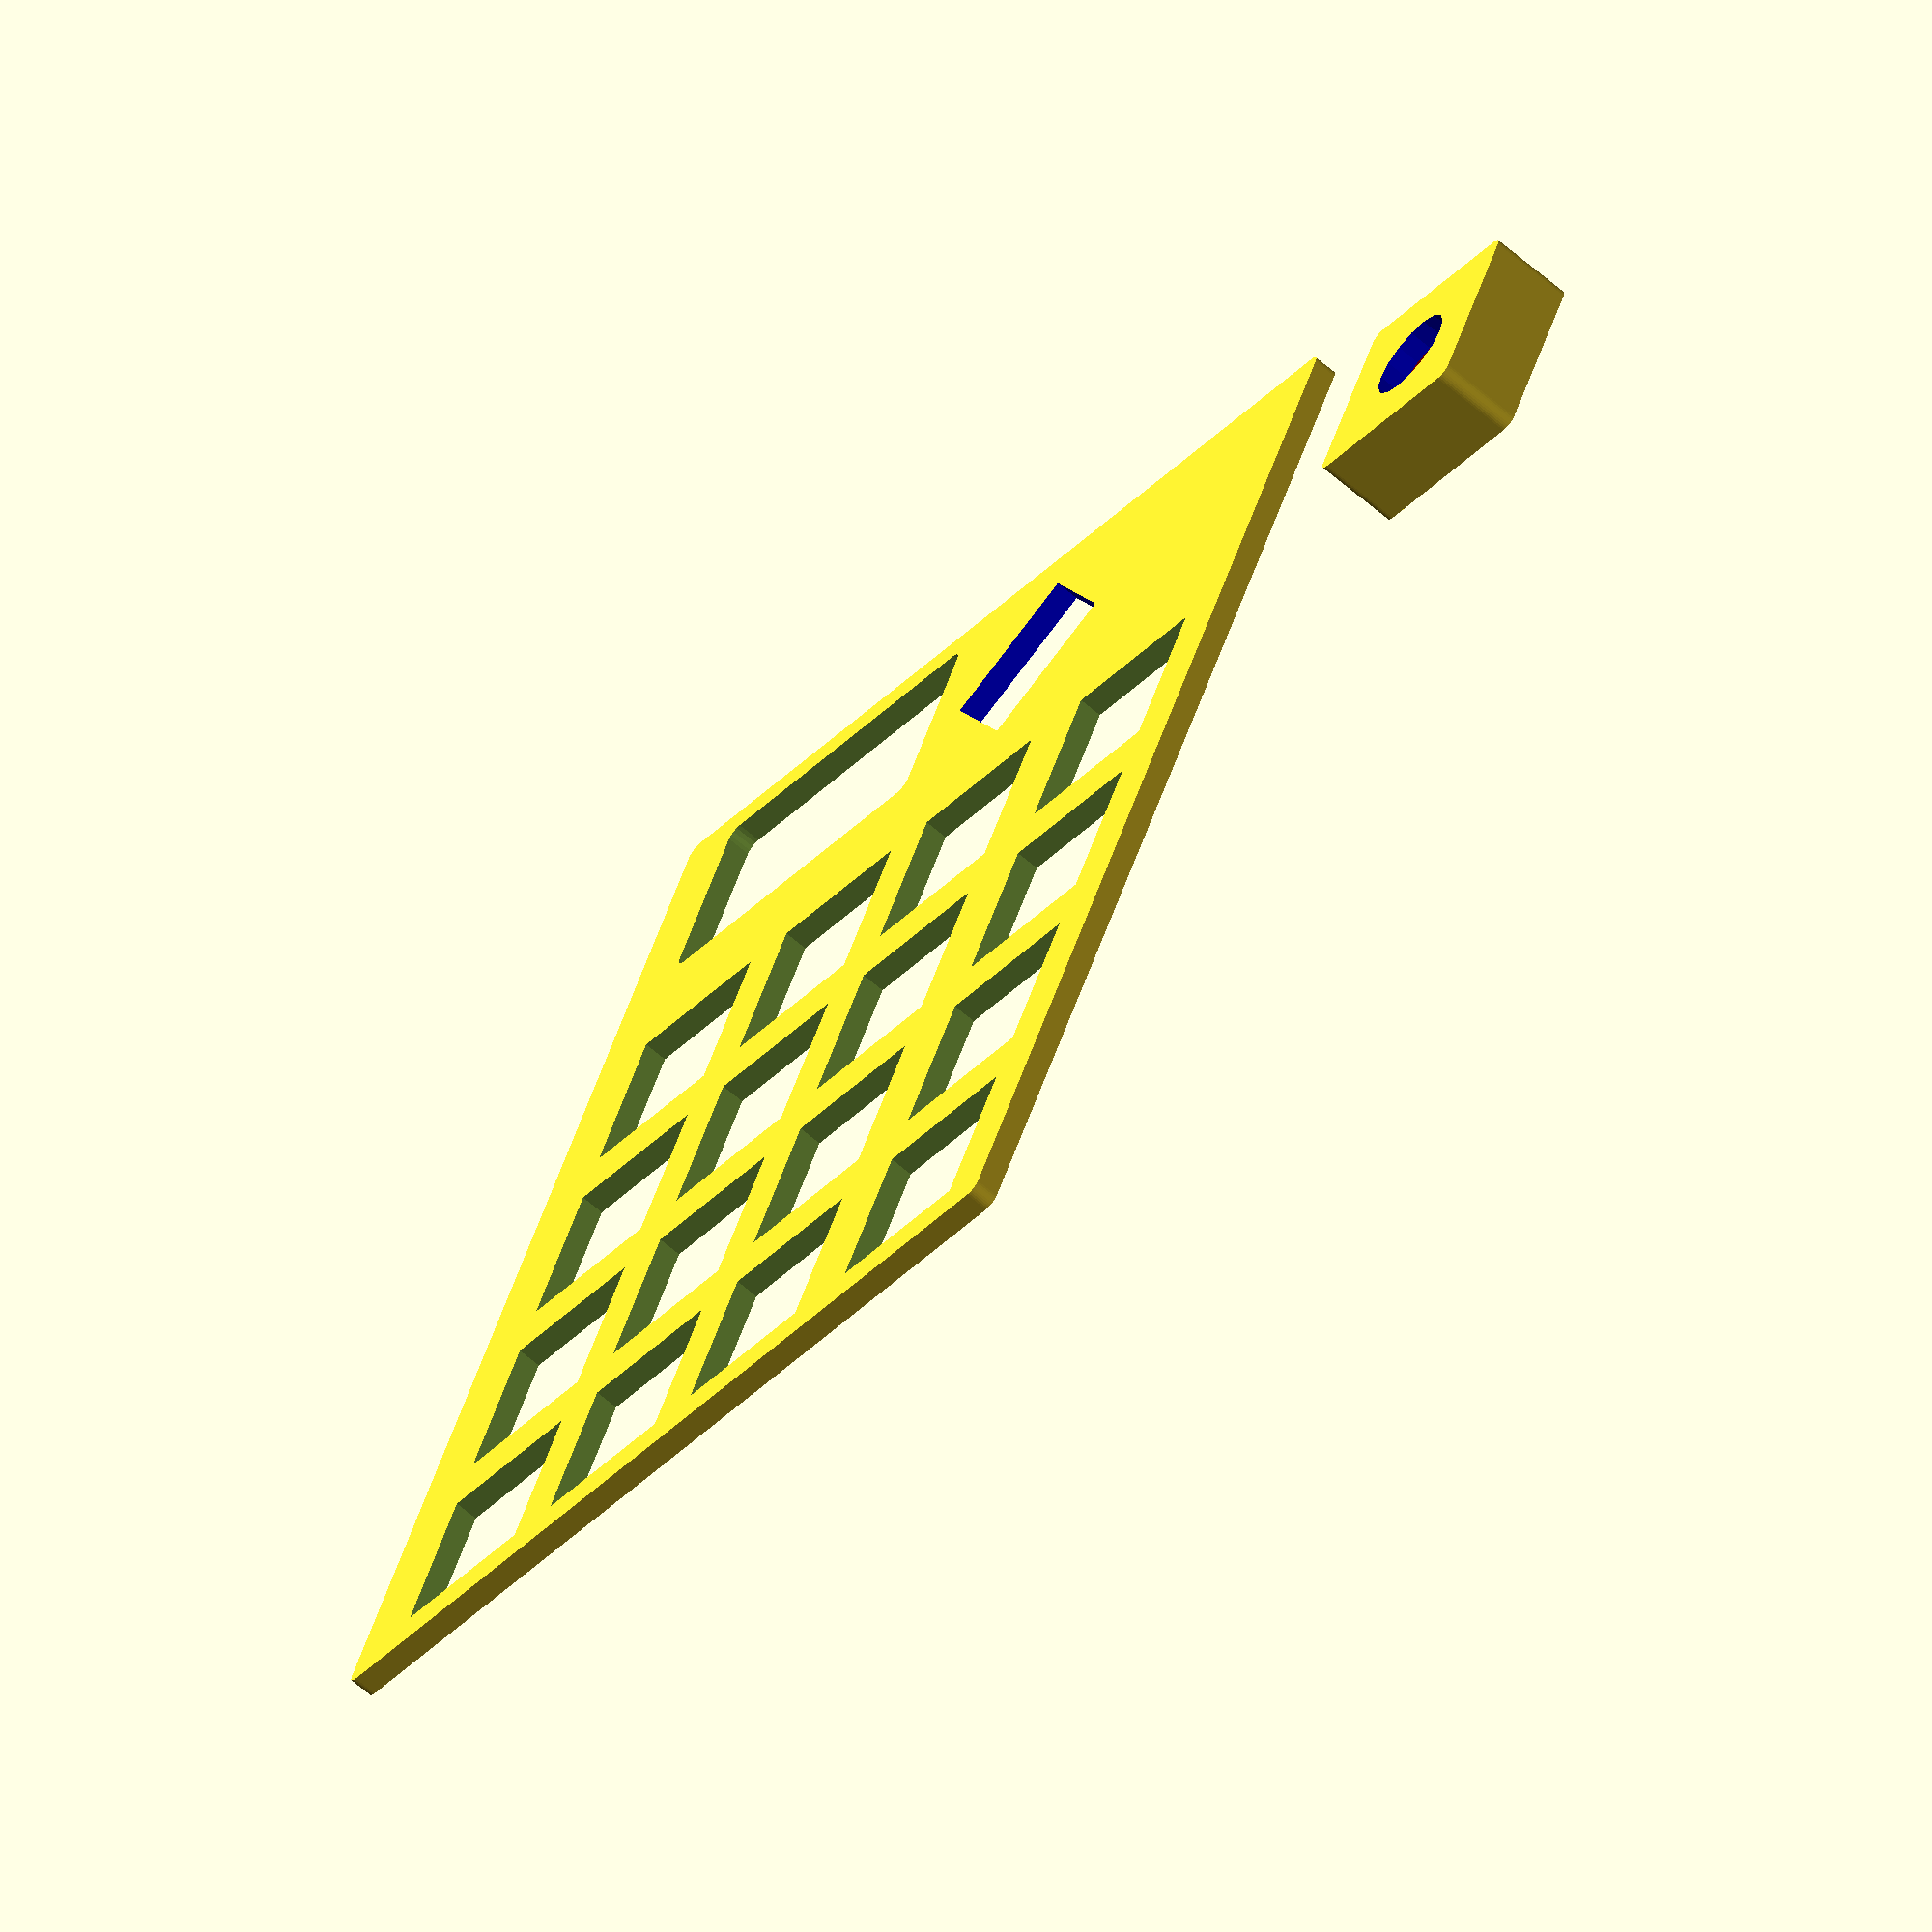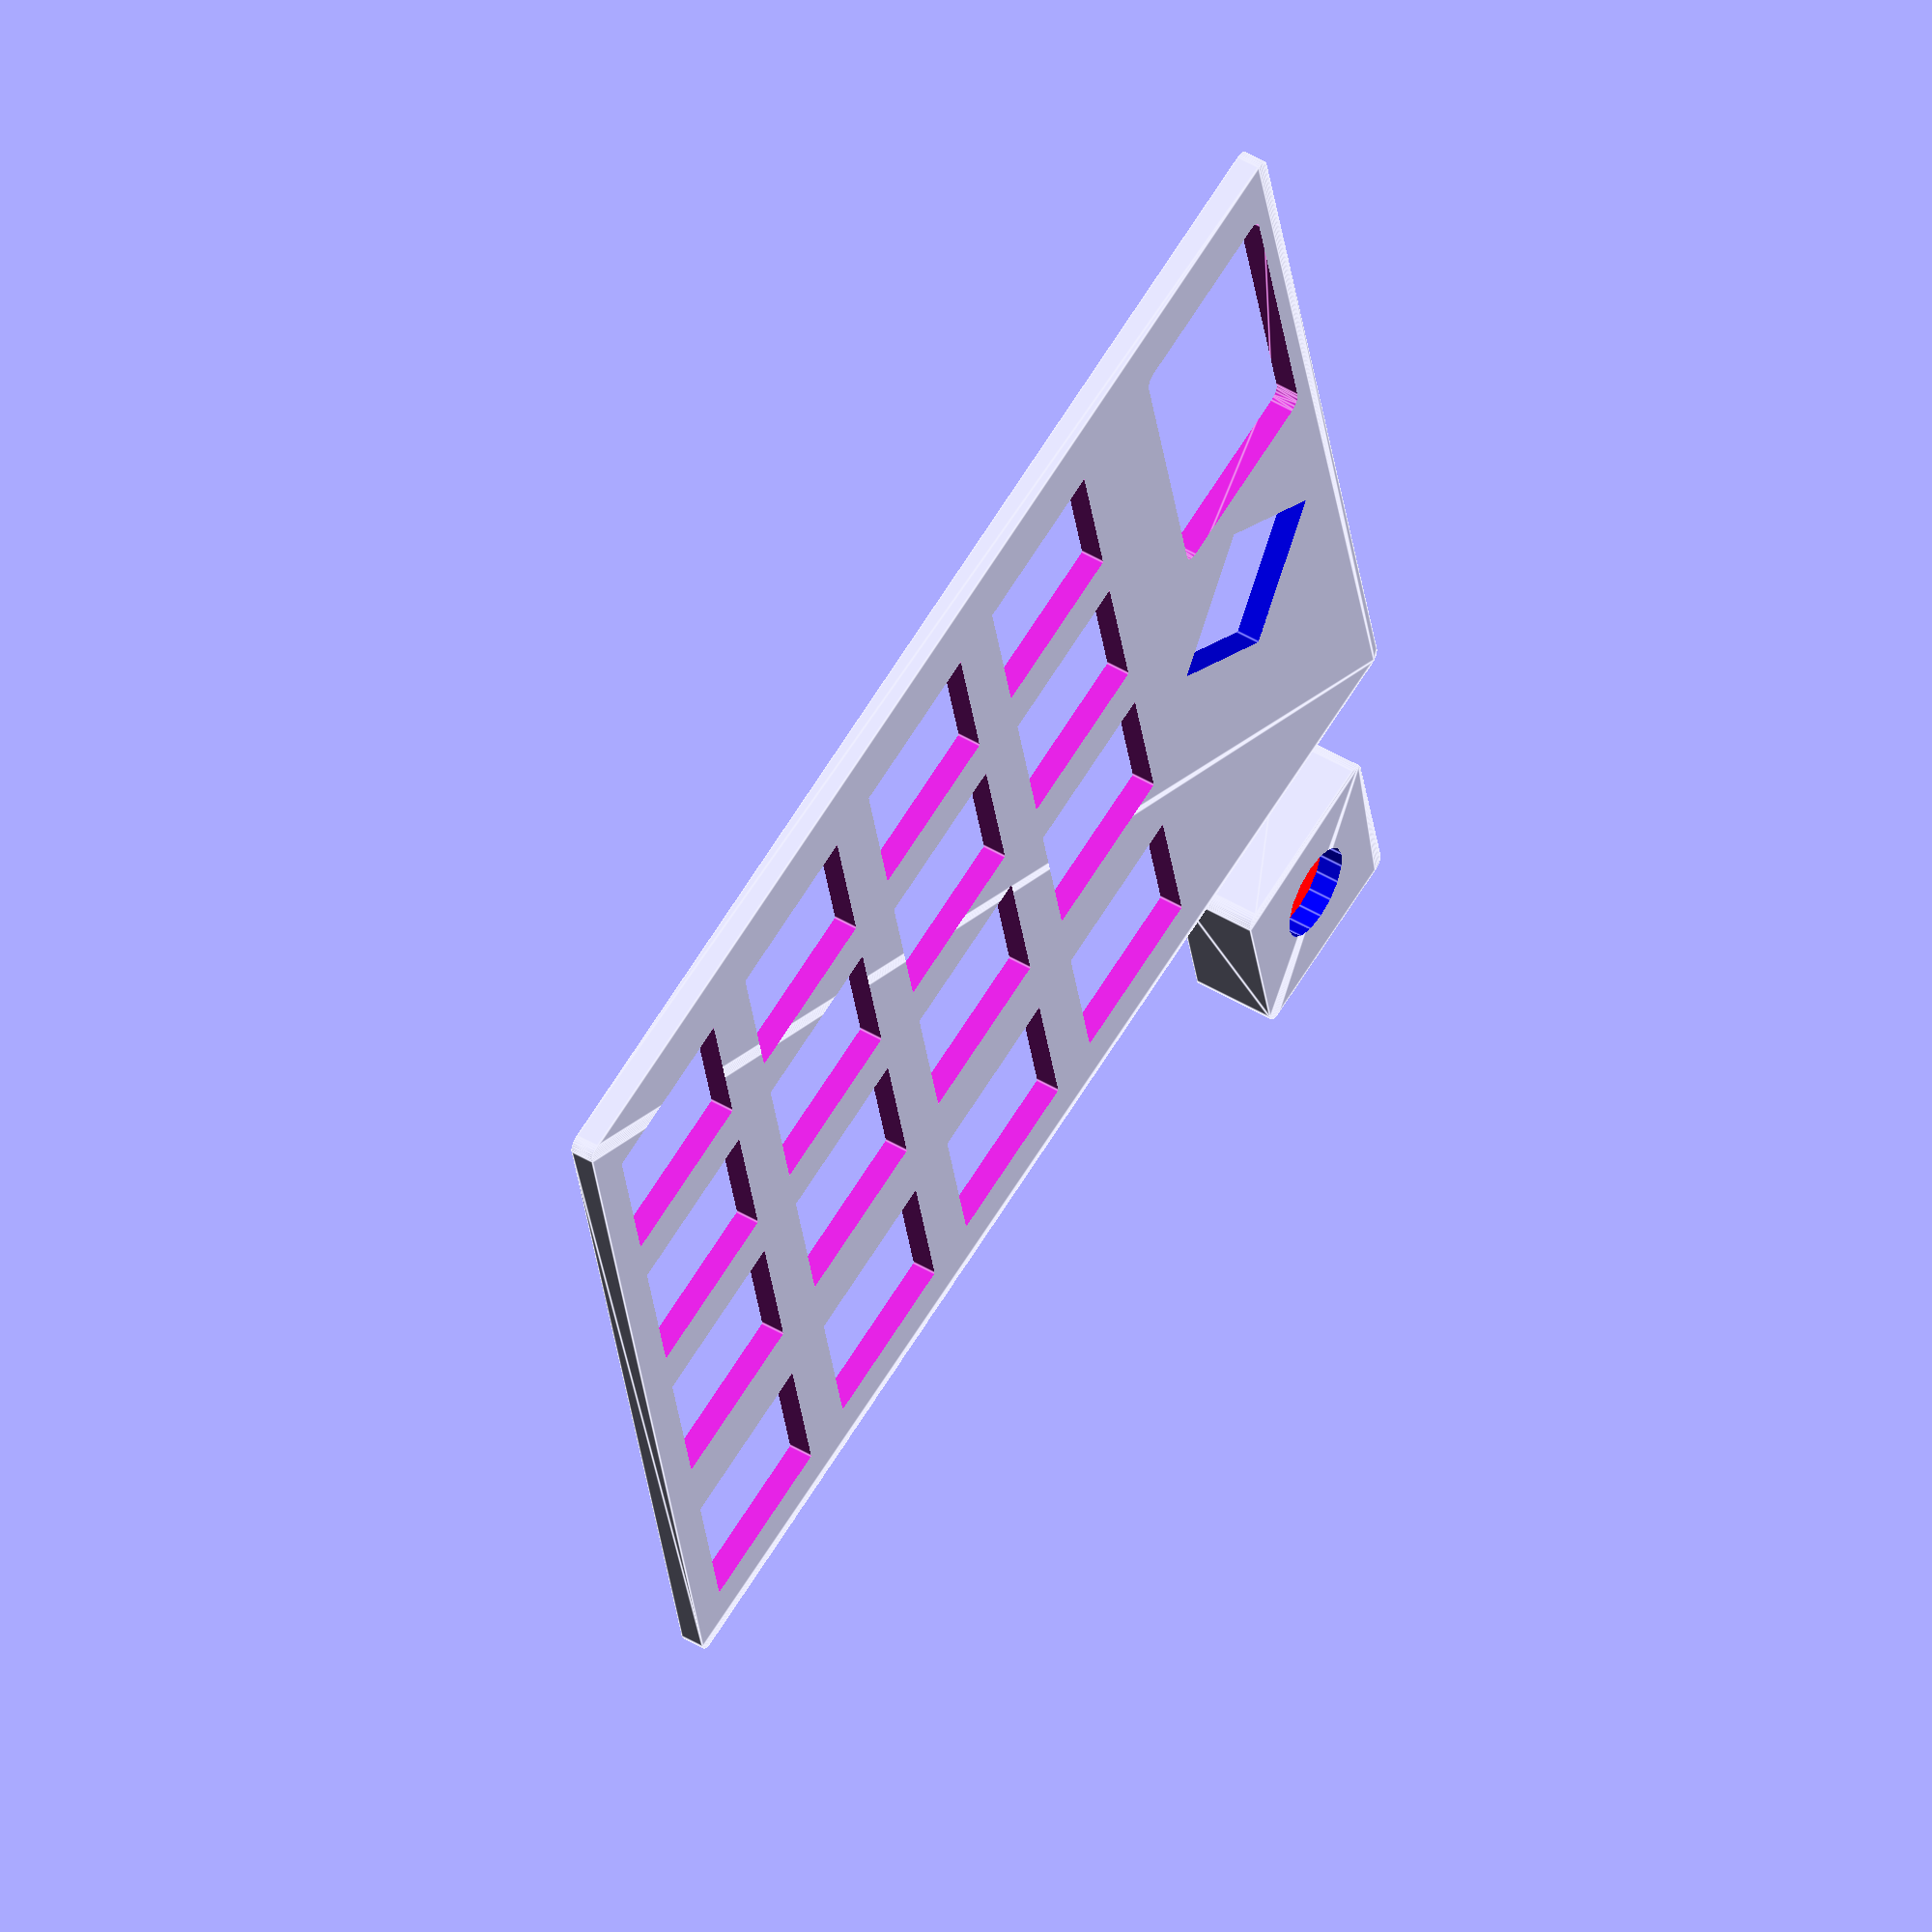
<openscad>
// MacroPad RP2040 Top Cover
// Parametric design for Adafruit MacroPad RP2040 keyboard controller
// Author: Generated for CircuitPython EVM Controller project
// License: MIT

// Cheatsheet: https://openscad.org/cheatsheet/index.html?version=2021.01

// This file is the design for the top cover of a case designed to enclose the 
// Adafruit MacroPad RP2040 hardware module. Tve cover comtains 12 holes for the 
// key switches. The holes are sized to enssure a tight fit for the keys switches
// Key swiicthes are carefully inserted through the top cover holes, the looser
// fitting filler layer in to the keys switches sockes that Adafruit has soldered
// into the board. The cover also completely encloses the Encoder on the PCB.
// The encoder nut and washer is to be removed during assembly and added back
// on top of the shaft cover and used to secure the top cover to the PCB board. 

// =============================================================================
// PARAMETERS
// =============================================================================

// RP2040 PCB parameters
pcb_length = 105;          // RP2040 PCB length (mm)
pcb_width = 60;            // RP2040 PCB width (mm)
pcb_thickness = 1.6;       // Standard PCB thickness (mm)
pcb_clearance = 1;         // Space around PCB (mm)
pcb_height_clearance = 8;  // Space above PCB for components (mm)

// Overall cover dimensions addinh Quad Encoder
qencoder_width = 25;      // Width of Quad Encoder (mm)
cover_length = 105 - 1;   // Total length of cover (mm)  
cover_width = 60 + qencoder_width;         // Total width of cover (mm)
cover_thickness = 2;       // Thickness of top plate (mm)
corner_radius = 1;         // Rounded corner radius (mm)

// Key switch parameters (Cherry MX compatible)
key_switch_size = 14;      // Square hole size for key switches (mm)
key_switch_spacing = 19.05; // Center-to-center spacing (0.75" standard)
key_rows = 4;              // Number of rows
key_cols = 3;              // Number of columns

// Key switch grid positioning (relative to cover center)
keys_offset_x = 0;         // X offset of key grid center
keys_offset_y = -13;     // Y offset of key grid center (negative = toward bottom)

// LCD/OLED display parameters
lcd_width = 31;            // Width of LCD cutout (mm)
lcd_height = 17;           // Height of LCD cutout (mm)
lcd_corner_radius = 1;     // Corner radius for LCD hole
//lcd_offset_x = -11;        // X position relative to center
lcd_offset_x = 11;        // X position relative to center
lcd_offset_y = 41;         // Y position relative to center (positive = toward top)

// Cover base Encoder hole
encoder_hole_size = 13;         // Square hole size for encoder + 1 mm space(mm)
encoder_hole_offset_x = -18.5;   // Hole X position relative to center
encoder_hole_offset_y = 38.5;   // Hole Y position relative to center
encoder_hole_z = 5;             // Hole encoder shaft height

// Rotary encoder parameters and relative to shaft center
encoder_shaft_diameter = 6;
encoder_size = 13;         // Square hole size for encoder + 1 mm space(mm)
//encoder_offset_x = 18.5 ;   // X position relative to center
encoder_offset_x = -48.5 - qencoder_width / 2;   // X position relative to center
encoder_offset_y = 38.5;   // Y position relative to center
encoder_shaft_z = 7;      // Encoder shaft height
encoder_shaft_clearance = 2; // General clearance for 3D printing (mm)

shaft_wall_width= 2;       // 
shaft_corner_radius = 1;   // Corner radius for encoder hole

// Mounting and clearance
wall_thickness = 2;        // Wall thickness for sides (if adding later)
clearance = 0.2;           // General clearance for 3D printing (mm)

// =============================================================================
// MAIN OBJECT
// =============================================================================

difference() {
        
    // Base cover plate
    base_cover();
    
    // Cut out holes for key switches
    key_switch_holes();
    
    // Cut out holes for quad encoders
    quad_encoder_holes();
    
    // Cut out hole for LCD/OLED
    lcd_hole();
    
    base_encoder_hole();

    // Cut out hole for rotary encoder
    encoder_shaft_hole();                        

    // Cut out encoder shaft hole
    encoder_round_hole();
        
}

// Optional: Show key switch positions for reference (comment out for final print)
// %key_switch_positions(); // The % makes it transparent/reference only

// =============================================================================
// MODULES (Functions)
// =============================================================================

// Create the base cover plate with rounded corners
module base_cover() {
    
    union() {
        // Using hull() with corner cylinders to create rounded rectangle
        hull() {
            // Four corner cylinders to create rounded rectangle
            translate([-(cover_width/2 - corner_radius), -(cover_length/2 - corner_radius), 0])
                cylinder(h = cover_thickness, r = corner_radius, $fn = 32);
            
            translate([+(cover_width/2 - corner_radius), -(cover_length/2 - corner_radius), 0])
                cylinder(h = cover_thickness, r = corner_radius, $fn = 32);
            
            translate([+(cover_width/2 - corner_radius), +(cover_length/2 - corner_radius), 0])
                cylinder(h = cover_thickness, r = corner_radius, $fn = 32);
            
            translate([-(cover_width/2 - corner_radius), +(cover_length/2 - corner_radius), 0])
                cylinder(h = cover_thickness, r = corner_radius, $fn = 32);
        }
        
        // Wrap the open encoder shaft
        encoder_shaft_wrap();                        
    }
}

// Create all key switch holes in a 3x4 matrix
module key_switch_holes() {
    // Calculate starting position for grid (top-left key)
    start_x = keys_offset_x - (key_switch_spacing * (key_cols - 1) / 2) + qencoder_width/2 - 3;
    start_y = keys_offset_y + (key_switch_spacing * (key_rows - 1) / 2);
    
    // Create grid of holes
    for (row = [0 : key_rows - 1]) {
        for (col = [0 : key_cols - 1]) {
            translate([
                start_x + (col * key_switch_spacing),
                start_y - (row * key_switch_spacing),
                -0.5  // Extend slightly below surface for clean cut
            ]) {
                // Square hole for key switch
                cube([
                    key_switch_size + clearance,
                    key_switch_size + clearance,
                    cover_thickness + 5
                ], center = true);
            }
        }
    }
}

// Create all quad encoder holes in a 1x4 matrix
module quad_encoder_holes() {
    // Calculate starting position for grid (top-left key)
    key_rows = 4;
    key_cols = 1;

    start_x = keys_offset_x - (key_switch_spacing * (key_cols - 1) / 2) + qencoder_width/2 - 40 - 3;
    start_y = keys_offset_y + (key_switch_spacing * (key_rows - 1) / 2);
    
    // Create grid of holes
    for (row = [0 : key_rows - 1]) {
        for (col = [0 : key_cols - 1]) {
            translate([
                start_x + (col * key_switch_spacing),
                start_y - (row * key_switch_spacing),
                -0.5  // Extend slightly below surface for clean cut
            ]) {
                // Square hole for key switch
                cube([
                    key_switch_size + clearance,
                    key_switch_size + clearance,
                    cover_thickness + 5
                ], center = true);
            }
        }
    }
}


// Create LCD/OLED display hole
module lcd_hole() {
    translate([lcd_offset_x + qencoder_width/2 - 3, lcd_offset_y, -0.5]) {
        // Rounded rectangle hole for LCD
        hull() {
            // Four corner cylinders for rounded rectangle
            translate([-(lcd_width/2 - lcd_corner_radius), -(lcd_height/2 - lcd_corner_radius), 0])
                cylinder(h = cover_thickness + 1, r = lcd_corner_radius, $fn = 16);
            
            translate([+(lcd_width/2 - lcd_corner_radius), -(lcd_height/2 - lcd_corner_radius), 0])
                cylinder(h = cover_thickness + 1, r = lcd_corner_radius, $fn = 16);
            
            translate([+(lcd_width/2 - lcd_corner_radius), +(lcd_height/2 - lcd_corner_radius), 0])
                cylinder(h = cover_thickness + 1, r = lcd_corner_radius, $fn = 16);
            
            translate([-(lcd_width/2 - lcd_corner_radius), +(lcd_height/2 - lcd_corner_radius), 0])
                cylinder(h = cover_thickness + 1, r = lcd_corner_radius, $fn = 16);
        }
    }
}


// Reference module to show key switch positions (for design verification)
module key_switch_positions() {
    // Calculate starting position for grid
    start_x = keys_offset_x - (key_switch_spacing * (key_cols - 1) / 2);
    start_y = keys_offset_y + (key_switch_spacing * (key_rows - 1) / 2);
    
    // Show key positions with small cylinders
    for (row = [0 : key_rows - 1]) {
        for (col = [0 : key_cols - 1]) {
            translate([
                start_x + (col * key_switch_spacing),
                start_y - (row * key_switch_spacing),
                cover_thickness
            ]) {
                cylinder(h = 2, r = 1, $fn = 8);
                
                // Optional: Add text labels for key numbers
                translate([0, 0, 2]) {
                    linear_extrude(height = 0.5) {
                        text(
                            str(row * key_cols + col), 
                            size = 3, 
                            halign = "center", 
                            valign = "center"
                        );
                    }
                }
            }
        }
    }
}


// Reference module to show key switch positions (for design verification)
module qencoder_positions() {
    key_rows = 4;
    key_cols = 1;
    
    // Calculate starting position for grid
    start_x = keys_offset_x - (key_switch_spacing * (key_cols - 1) / 2) - 30;
    start_y = keys_offset_y + (key_switch_spacing * (key_rows - 1) / 2);
    
    // Show key positions with small cylinders
    for (row = [0 : key_rows - 1]) {
        for (col = [0 : key_cols - 1]) {
            translate([
                start_x + (col * key_switch_spacing),
                start_y - (row * key_switch_spacing),
                cover_thickness
            ]) {
                cylinder(h = 2, r = 1, $fn = 8);
                
                // Optional: Add text labels for key numbers
                translate([0, 0, 2]) {
                    linear_extrude(height = 0.5) {
                        text(
                            str(row * key_cols + col), 
                            size = 3, 
                            halign = "center", 
                            valign = "center"
                        );
                    }
                }
            }
        }
    }
}


// Encoder hole in cover base
module base_encoder_hole() {
    
    color("blue") translate([encoder_hole_offset_x + qencoder_width/2 - 3, encoder_hole_offset_y, -0.5]) {
        // Square hole with slightly rounded corners for encoder
        rotate(45) 
        cube([encoder_hole_size,encoder_hole_size, 10],center = true);
    }    
}



// Seperated: Create rotary encoder hole through cover base and shaft cibe
module encoder_shaft_wrap() {
    
    encoder_z = encoder_shaft_z - shaft_wall_width;  // 2mm Shaft top cover
    
    translate([encoder_offset_x, encoder_offset_y, 0]) {
        // Square hole with slightly rounded corners for encoder
        hull() {
            // Four corner cylinders for rounded square
            translate([+(encoder_size/2 + shaft_wall_width - shaft_corner_radius), -(encoder_size/2 + shaft_wall_width - shaft_corner_radius), 0])
                cylinder(h = cover_thickness + encoder_z, r = shaft_corner_radius, $fn = 32);
            
            translate([-(encoder_size/2 + shaft_wall_width - shaft_corner_radius), -(encoder_size/2 + shaft_wall_width - shaft_corner_radius), 0])
                cylinder(h = cover_thickness + encoder_z, r = shaft_corner_radius, $fn = 32);
            
            translate([+(encoder_size/2 + shaft_wall_width - shaft_corner_radius), (encoder_size/2 + shaft_wall_width - shaft_corner_radius), 0])
                cylinder(h = cover_thickness + encoder_z, r = shaft_corner_radius, $fn = 32);
            
            translate([-(encoder_size/2 + shaft_wall_width - shaft_corner_radius), (encoder_size/2 + shaft_wall_width - shaft_corner_radius), 0])
                cylinder(h = cover_thickness + encoder_z, r = shaft_corner_radius, $fn = 32);
        }
    }
}


// Seperated: Create a wrapper around encoder sides starting at cover height
module encoder_shaft_hole() {
    encoder_z = encoder_shaft_z + shaft_wall_width;  // 2mm Shaft top cover
    
    color("red") translate([encoder_offset_x, encoder_offset_y, encoder_z / 2 + 2]) {
        // Square hole with slightly rounded corners for encoder 
        cube([encoder_size,encoder_size, encoder_z],center = true);
    }    
}

// Seperated: Create Encoder 6mm Shaft through hole
module encoder_round_hole() {
    color("blue") translate([encoder_offset_x, encoder_offset_y, -0.5]) {
        // Through hole for encoder shaft
        cylinder(
            h = encoder_shaft_z + 2, 
            d = encoder_shaft_diameter + encoder_shaft_clearance, 
            $fn = 16
        );        
    }
}





</openscad>
<views>
elev=246.5 azim=155.8 roll=310.7 proj=o view=solid
elev=308.2 azim=281.6 roll=122.3 proj=o view=edges
</views>
